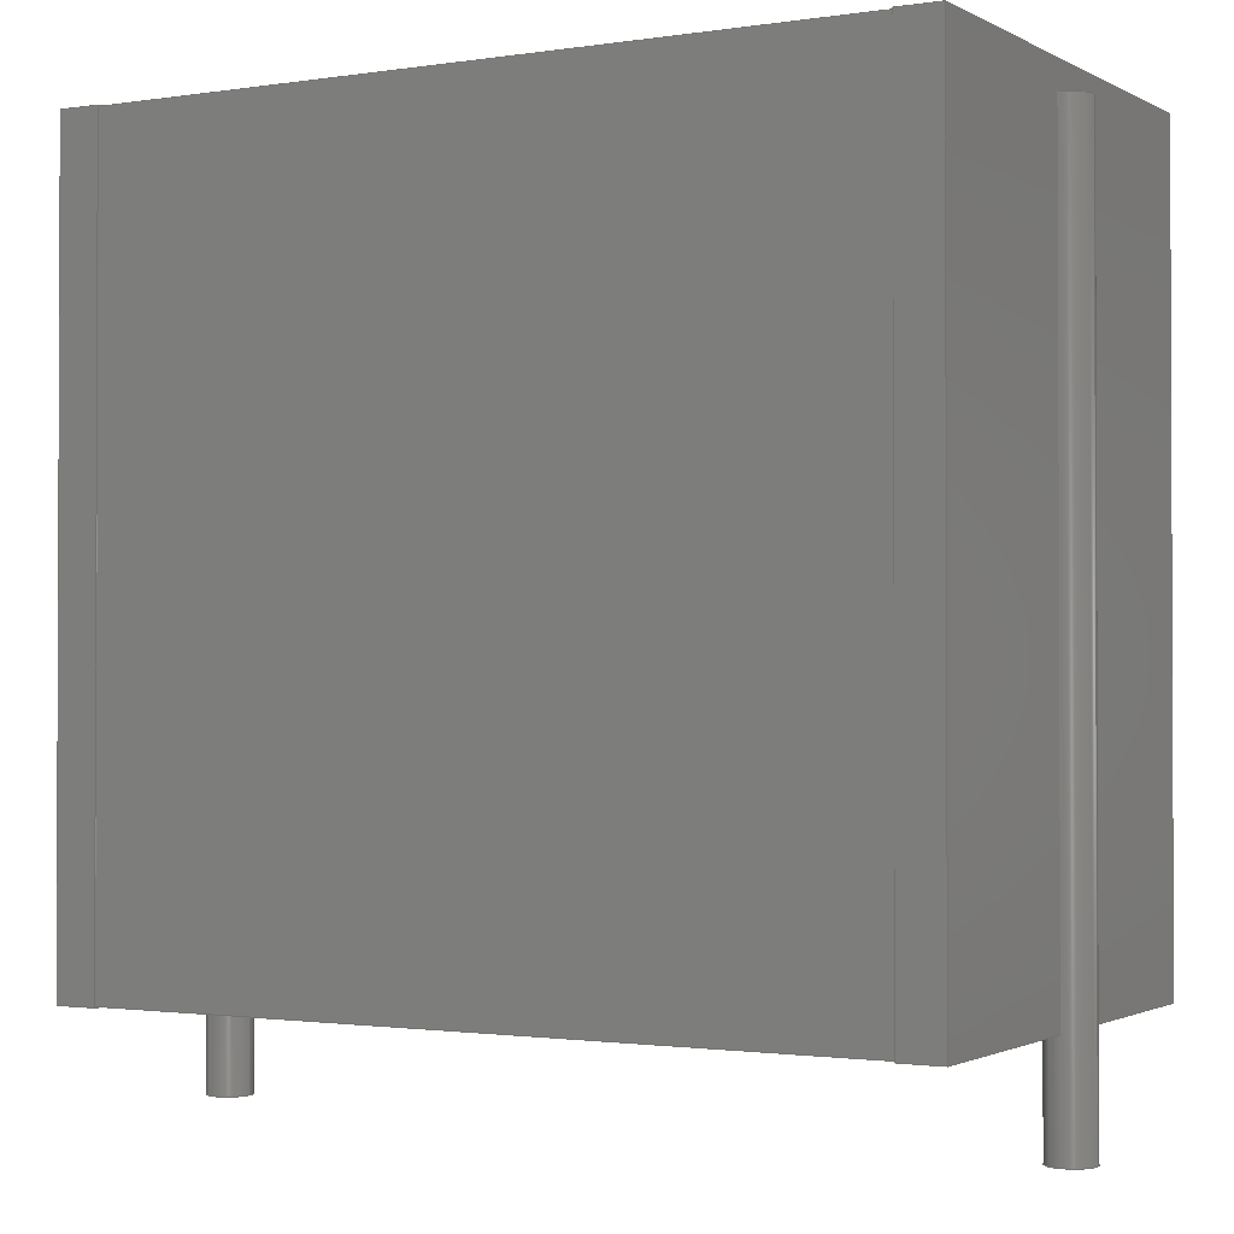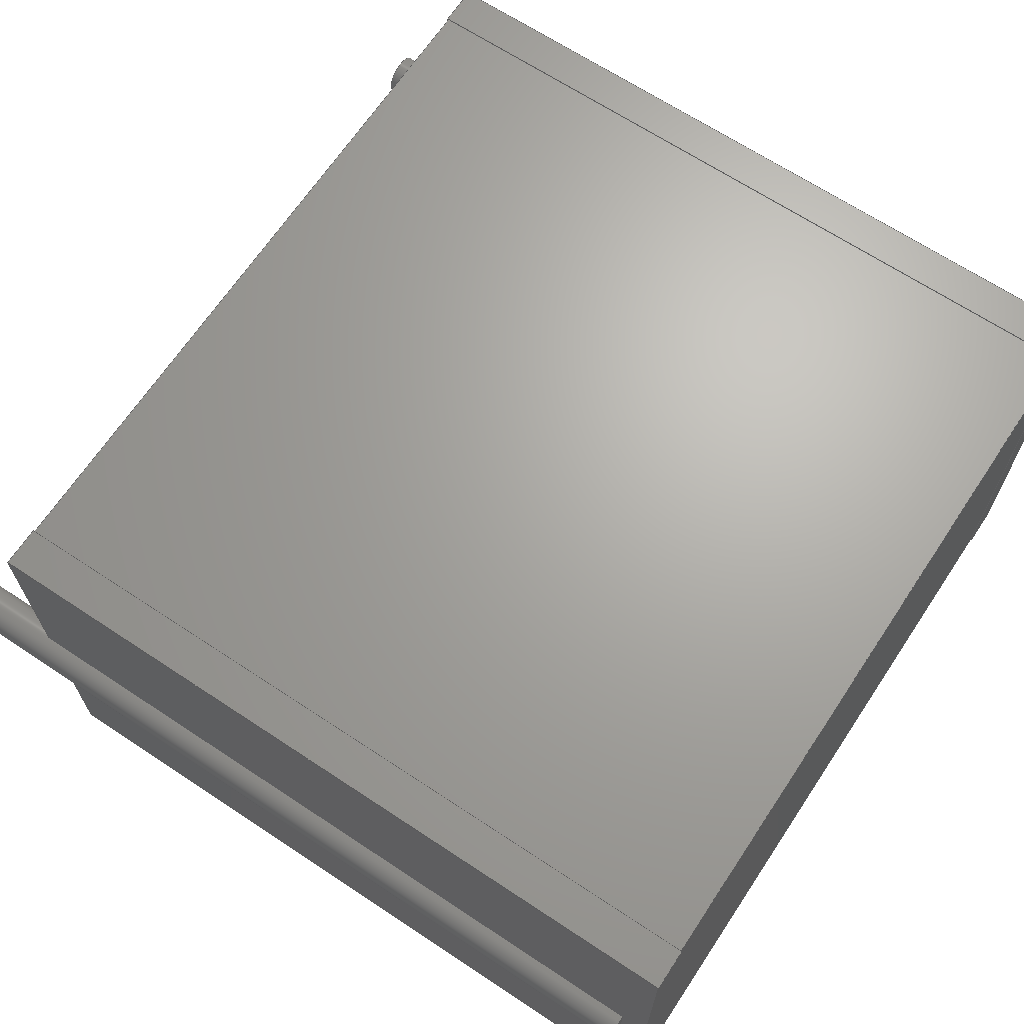
<metadata>
{"format":"step","ext":"step","renderer":"f3d","projection":"perspective","resolution":1024,"background":"white","views":[{"elev":-1.3,"azim":29.6,"up":"+Z"},{"elev":66.9,"azim":-56.4,"up":"+Y"}]}
</metadata>
<code>
ISO-10303-21;
DATA;
#1=APPLICATION_PROTOCOL_DEFINITION('committee draft','automotive_design',1997,#2);
#2=APPLICATION_CONTEXT('core data for automotive mechanical design processes');
#3=SHAPE_DEFINITION_REPRESENTATION(#4,#10);
#4=PRODUCT_DEFINITION_SHAPE('','',#5);
#5=PRODUCT_DEFINITION('design','',#6,#9);
#6=PRODUCT_DEFINITION_FORMATION('','',#7);
#7=PRODUCT('C_Rect_L165mm_W89mm_P1500mm_MKT','C_Rect_L165mm_W89mm_P1500mm_MKT','',(#8));
#8=MECHANICAL_CONTEXT('',#2,'mechanical');
#9=PRODUCT_DEFINITION_CONTEXT('part definition',#2,'design');
#10=ADVANCED_BREP_SHAPE_REPRESENTATION('',(#11,#15),#418);
#11=AXIS2_PLACEMENT_3D('',#12,#13,#14);
#12=CARTESIAN_POINT('',(0,0,0));
#13=DIRECTION('',(0,0,1));
#14=DIRECTION('',(1,0,-0));
#15=MANIFOLD_SOLID_BREP('',#16);
#16=CLOSED_SHELL('',(#17,#33,#73,#103,#129,#136,#149,#185,#195,#202,#220,#234,#248,#258,#287,#306,#319,#345,#354,#375,#401,#412));
#17=ADVANCED_FACE('',(#18),#28,.F.);
#18=FACE_BOUND('',#19,.F.);
#19=EDGE_LOOP('',(#20));
#20=ORIENTED_EDGE('',*,*,#21,.T.);
#21=EDGE_CURVE('',#22,#22,#24,.T.);
#22=VERTEX_POINT('',#23);
#23=CARTESIAN_POINT('',(0.4,0,-1.9));
#24=CIRCLE('',#25,0.4);
#25=AXIS2_PLACEMENT_3D('',#26,#13,#27);
#26=CARTESIAN_POINT('',(8.882e-16,0,-1.9));
#27=DIRECTION('',(1,0,0));
#28=PLANE('',#29);
#29=AXIS2_PLACEMENT_3D('',#30,#31,#32);
#30=CARTESIAN_POINT('',(1.776e-15,5.044e-17,-1.9));
#31=DIRECTION('',(1.869e-29,1.384e-31,1));
#32=DIRECTION('',(1,0,-1.869e-29));
#33=ADVANCED_FACE('',(#34),#72,.T.);
#34=FACE_BOUND('',#35,.T.);
#35=EDGE_LOOP('',(#36,#45,#20,#51,#52,#56,#62,#69));
#36=ORIENTED_EDGE('',*,*,#37,.F.);
#37=EDGE_CURVE('',#38,#40,#42,.T.);
#38=VERTEX_POINT('',#39);
#39=CARTESIAN_POINT('',(0.4,0,0));
#40=VERTEX_POINT('',#41);
#41=CARTESIAN_POINT('',(0,0.4,0));
#42=CIRCLE('',#43,0.4);
#43=AXIS2_PLACEMENT_3D('',#44,#13,#27);
#44=CARTESIAN_POINT('',(8.882e-16,0,0));
#45=ORIENTED_EDGE('',*,*,#46,.T.);
#46=EDGE_CURVE('',#38,#22,#47,.T.);
#47=LINE('',#48,#49);
#48=CARTESIAN_POINT('',(0.4,0,13.5));
#49=VECTOR('',#50,1);
#50=DIRECTION('',(-0,-0,-1));
#51=ORIENTED_EDGE('',*,*,#46,.F.);
#52=ORIENTED_EDGE('',*,*,#53,.F.);
#53=EDGE_CURVE('',#54,#38,#42,.T.);
#54=VERTEX_POINT('',#55);
#55=CARTESIAN_POINT('',(0,-0.4,0));
#56=ORIENTED_EDGE('',*,*,#57,.T.);
#57=EDGE_CURVE('',#54,#58,#60,.T.);
#58=VERTEX_POINT('',#59);
#59=CARTESIAN_POINT('',(0,-0.4,13.5));
#60=LINE('',#59,#61);
#61=VECTOR('',#13,1);
#62=ORIENTED_EDGE('',*,*,#63,.F.);
#63=EDGE_CURVE('',#64,#58,#66,.T.);
#64=VERTEX_POINT('',#65);
#65=CARTESIAN_POINT('',(0,0.4,13.5));
#66=CIRCLE('',#67,0.4);
#67=AXIS2_PLACEMENT_3D('',#68,#13,#27);
#68=CARTESIAN_POINT('',(8.882e-16,0,13.5));
#69=ORIENTED_EDGE('',*,*,#70,.F.);
#70=EDGE_CURVE('',#40,#64,#71,.T.);
#71=LINE('',#65,#61);
#72=CYLINDRICAL_SURFACE('',#67,0.4);
#73=ADVANCED_FACE('',(#74),#101,.F.);
#74=FACE_BOUND('',#75,.F.);
#75=EDGE_LOOP('',(#76,#83,#89,#94,#99,#36,#52));
#76=ORIENTED_EDGE('',*,*,#77,.F.);
#77=EDGE_CURVE('',#78,#54,#80,.T.);
#78=VERTEX_POINT('',#79);
#79=CARTESIAN_POINT('',(0,-4.45,0));
#80=LINE('',#79,#81);
#81=VECTOR('',#82,1);
#82=DIRECTION('',(0,1,0));
#83=ORIENTED_EDGE('',*,*,#84,.T.);
#84=EDGE_CURVE('',#78,#85,#87,.T.);
#85=VERTEX_POINT('',#86);
#86=CARTESIAN_POINT('',(0.75,-4.45,0));
#87=LINE('',#79,#88);
#88=VECTOR('',#27,1);
#89=ORIENTED_EDGE('',*,*,#90,.T.);
#90=EDGE_CURVE('',#85,#91,#93,.T.);
#91=VERTEX_POINT('',#92);
#92=CARTESIAN_POINT('',(0.75,4.45,0));
#93=LINE('',#86,#81);
#94=ORIENTED_EDGE('',*,*,#95,.F.);
#95=EDGE_CURVE('',#96,#91,#98,.T.);
#96=VERTEX_POINT('',#97);
#97=CARTESIAN_POINT('',(0,4.45,0));
#98=LINE('',#97,#88);
#99=ORIENTED_EDGE('',*,*,#100,.F.);
#100=EDGE_CURVE('',#40,#96,#80,.T.);
#101=PLANE('',#102);
#102=AXIS2_PLACEMENT_3D('',#79,#13,#27);
#103=ADVANCED_FACE('',(#104),#127,.F.);
#104=FACE_BOUND('',#105,.F.);
#105=EDGE_LOOP('',(#106,#113,#116,#56,#117,#69,#123,#124));
#106=ORIENTED_EDGE('',*,*,#107,.F.);
#107=EDGE_CURVE('',#108,#110,#112,.T.);
#108=VERTEX_POINT('',#109);
#109=CARTESIAN_POINT('',(0,-4.45,14));
#110=VERTEX_POINT('',#111);
#111=CARTESIAN_POINT('',(0,4.45,14));
#112=LINE('',#109,#81);
#113=ORIENTED_EDGE('',*,*,#114,.F.);
#114=EDGE_CURVE('',#78,#108,#115,.T.);
#115=LINE('',#79,#61);
#116=ORIENTED_EDGE('',*,*,#77,.T.);
#117=ORIENTED_EDGE('',*,*,#118,.T.);
#118=EDGE_CURVE('',#58,#64,#119,.T.);
#119=LINE('',#120,#121);
#120=CARTESIAN_POINT('',(0,-2.225,13.5));
#121=VECTOR('',#122,1);
#122=DIRECTION('',(0,1,-1.384e-31));
#123=ORIENTED_EDGE('',*,*,#100,.T.);
#124=ORIENTED_EDGE('',*,*,#125,.T.);
#125=EDGE_CURVE('',#96,#110,#126,.T.);
#126=LINE('',#97,#61);
#127=PLANE('',#128);
#128=AXIS2_PLACEMENT_3D('',#79,#27,#13);
#129=ADVANCED_FACE('',(#130),#133,.T.);
#130=FACE_BOUND('',#131,.T.);
#131=EDGE_LOOP('',(#117,#132));
#132=ORIENTED_EDGE('',*,*,#63,.T.);
#133=PLANE('',#134);
#134=AXIS2_PLACEMENT_3D('',#135,#31,#32);
#135=CARTESIAN_POINT('',(1.776e-15,5.044e-17,13.5));
#136=ADVANCED_FACE('',(#137),#147,.T.);
#137=FACE_BOUND('',#138,.T.);
#138=EDGE_LOOP('',(#94,#124,#139,#144));
#139=ORIENTED_EDGE('',*,*,#140,.T.);
#140=EDGE_CURVE('',#110,#141,#143,.T.);
#141=VERTEX_POINT('',#142);
#142=CARTESIAN_POINT('',(0.75,4.45,14));
#143=LINE('',#111,#88);
#144=ORIENTED_EDGE('',*,*,#145,.F.);
#145=EDGE_CURVE('',#91,#141,#146,.T.);
#146=LINE('',#92,#61);
#147=PLANE('',#148);
#148=AXIS2_PLACEMENT_3D('',#97,#82,#13);
#149=ADVANCED_FACE('',(#150,#161),#183,.T.);
#150=FACE_BOUND('',#151,.T.);
#151=EDGE_LOOP('',(#152,#89,#157,#158));
#152=ORIENTED_EDGE('',*,*,#153,.F.);
#153=EDGE_CURVE('',#85,#154,#156,.T.);
#154=VERTEX_POINT('',#155);
#155=CARTESIAN_POINT('',(0.75,-4.45,14));
#156=LINE('',#86,#61);
#157=ORIENTED_EDGE('',*,*,#145,.T.);
#158=ORIENTED_EDGE('',*,*,#159,.F.);
#159=EDGE_CURVE('',#154,#141,#160,.T.);
#160=LINE('',#155,#81);
#161=FACE_BOUND('',#162,.T.);
#162=EDGE_LOOP('',(#163,#170,#175,#180));
#163=ORIENTED_EDGE('',*,*,#164,.T.);
#164=EDGE_CURVE('',#165,#167,#169,.T.);
#165=VERTEX_POINT('',#166);
#166=CARTESIAN_POINT('',(0.75,-4.43,0.02));
#167=VERTEX_POINT('',#168);
#168=CARTESIAN_POINT('',(0.75,-4.43,13.98));
#169=LINE('',#166,#61);
#170=ORIENTED_EDGE('',*,*,#171,.T.);
#171=EDGE_CURVE('',#167,#172,#174,.T.);
#172=VERTEX_POINT('',#173);
#173=CARTESIAN_POINT('',(0.75,4.43,13.98));
#174=LINE('',#168,#81);
#175=ORIENTED_EDGE('',*,*,#176,.F.);
#176=EDGE_CURVE('',#177,#172,#179,.T.);
#177=VERTEX_POINT('',#178);
#178=CARTESIAN_POINT('',(0.75,4.43,0.02));
#179=LINE('',#178,#61);
#180=ORIENTED_EDGE('',*,*,#181,.F.);
#181=EDGE_CURVE('',#165,#177,#182,.T.);
#182=LINE('',#166,#81);
#183=PLANE('',#184);
#184=AXIS2_PLACEMENT_3D('',#86,#27,#13);
#185=ADVANCED_FACE('',(#186),#193,.F.);
#186=FACE_BOUND('',#187,.F.);
#187=EDGE_LOOP('',(#188,#189,#190,#152));
#188=ORIENTED_EDGE('',*,*,#84,.F.);
#189=ORIENTED_EDGE('',*,*,#114,.T.);
#190=ORIENTED_EDGE('',*,*,#191,.T.);
#191=EDGE_CURVE('',#108,#154,#192,.T.);
#192=LINE('',#109,#88);
#193=PLANE('',#194);
#194=AXIS2_PLACEMENT_3D('',#79,#82,#13);
#195=ADVANCED_FACE('',(#196),#200,.T.);
#196=FACE_BOUND('',#197,.T.);
#197=EDGE_LOOP('',(#106,#190,#198,#199));
#198=ORIENTED_EDGE('',*,*,#159,.T.);
#199=ORIENTED_EDGE('',*,*,#140,.F.);
#200=PLANE('',#201);
#201=AXIS2_PLACEMENT_3D('',#109,#13,#27);
#202=ADVANCED_FACE('',(#203),#218,.F.);
#203=FACE_BOUND('',#204,.F.);
#204=EDGE_LOOP('',(#205,#163,#210,#215));
#205=ORIENTED_EDGE('',*,*,#206,.F.);
#206=EDGE_CURVE('',#165,#207,#209,.T.);
#207=VERTEX_POINT('',#208);
#208=CARTESIAN_POINT('',(14.25,-4.43,0.02));
#209=LINE('',#166,#88);
#210=ORIENTED_EDGE('',*,*,#211,.T.);
#211=EDGE_CURVE('',#167,#212,#214,.T.);
#212=VERTEX_POINT('',#213);
#213=CARTESIAN_POINT('',(14.25,-4.43,13.98));
#214=LINE('',#168,#88);
#215=ORIENTED_EDGE('',*,*,#216,.F.);
#216=EDGE_CURVE('',#207,#212,#217,.T.);
#217=LINE('',#208,#61);
#218=PLANE('',#219);
#219=AXIS2_PLACEMENT_3D('',#166,#82,#13);
#220=ADVANCED_FACE('',(#221),#232,.F.);
#221=FACE_BOUND('',#222,.F.);
#222=EDGE_LOOP('',(#180,#223,#224,#229));
#223=ORIENTED_EDGE('',*,*,#206,.T.);
#224=ORIENTED_EDGE('',*,*,#225,.T.);
#225=EDGE_CURVE('',#207,#226,#228,.T.);
#226=VERTEX_POINT('',#227);
#227=CARTESIAN_POINT('',(14.25,4.43,0.02));
#228=LINE('',#208,#81);
#229=ORIENTED_EDGE('',*,*,#230,.F.);
#230=EDGE_CURVE('',#177,#226,#231,.T.);
#231=LINE('',#178,#88);
#232=PLANE('',#233);
#233=AXIS2_PLACEMENT_3D('',#166,#13,#27);
#234=ADVANCED_FACE('',(#235),#246,.T.);
#235=FACE_BOUND('',#236,.T.);
#236=EDGE_LOOP('',(#229,#237,#238,#243));
#237=ORIENTED_EDGE('',*,*,#176,.T.);
#238=ORIENTED_EDGE('',*,*,#239,.T.);
#239=EDGE_CURVE('',#172,#240,#242,.T.);
#240=VERTEX_POINT('',#241);
#241=CARTESIAN_POINT('',(14.25,4.43,13.98));
#242=LINE('',#173,#88);
#243=ORIENTED_EDGE('',*,*,#244,.F.);
#244=EDGE_CURVE('',#226,#240,#245,.T.);
#245=LINE('',#227,#61);
#246=PLANE('',#247);
#247=AXIS2_PLACEMENT_3D('',#178,#82,#13);
#248=ADVANCED_FACE('',(#249),#256,.T.);
#249=FACE_BOUND('',#250,.T.);
#250=EDGE_LOOP('',(#251,#210,#252,#255));
#251=ORIENTED_EDGE('',*,*,#171,.F.);
#252=ORIENTED_EDGE('',*,*,#253,.T.);
#253=EDGE_CURVE('',#212,#240,#254,.T.);
#254=LINE('',#213,#81);
#255=ORIENTED_EDGE('',*,*,#239,.F.);
#256=PLANE('',#257);
#257=AXIS2_PLACEMENT_3D('',#168,#13,#27);
#258=ADVANCED_FACE('',(#259,#281),#285,.F.);
#259=FACE_BOUND('',#260,.F.);
#260=EDGE_LOOP('',(#261,#268,#273,#278));
#261=ORIENTED_EDGE('',*,*,#262,.F.);
#262=EDGE_CURVE('',#263,#265,#267,.T.);
#263=VERTEX_POINT('',#264);
#264=CARTESIAN_POINT('',(14.25,-4.45,0));
#265=VERTEX_POINT('',#266);
#266=CARTESIAN_POINT('',(14.25,-4.45,14));
#267=LINE('',#264,#61);
#268=ORIENTED_EDGE('',*,*,#269,.T.);
#269=EDGE_CURVE('',#263,#270,#272,.T.);
#270=VERTEX_POINT('',#271);
#271=CARTESIAN_POINT('',(14.25,4.45,0));
#272=LINE('',#264,#81);
#273=ORIENTED_EDGE('',*,*,#274,.T.);
#274=EDGE_CURVE('',#270,#275,#277,.T.);
#275=VERTEX_POINT('',#276);
#276=CARTESIAN_POINT('',(14.25,4.45,14));
#277=LINE('',#271,#61);
#278=ORIENTED_EDGE('',*,*,#279,.F.);
#279=EDGE_CURVE('',#265,#275,#280,.T.);
#280=LINE('',#266,#81);
#281=FACE_BOUND('',#282,.F.);
#282=EDGE_LOOP('',(#283,#252,#243,#284));
#283=ORIENTED_EDGE('',*,*,#216,.T.);
#284=ORIENTED_EDGE('',*,*,#225,.F.);
#285=PLANE('',#286);
#286=AXIS2_PLACEMENT_3D('',#264,#27,#13);
#287=ADVANCED_FACE('',(#288),#304,.F.);
#288=FACE_BOUND('',#289,.F.);
#289=EDGE_LOOP('',(#290,#295,#296,#301));
#290=ORIENTED_EDGE('',*,*,#291,.F.);
#291=EDGE_CURVE('',#263,#292,#294,.T.);
#292=VERTEX_POINT('',#293);
#293=CARTESIAN_POINT('',(15,-4.45,0));
#294=LINE('',#264,#88);
#295=ORIENTED_EDGE('',*,*,#262,.T.);
#296=ORIENTED_EDGE('',*,*,#297,.T.);
#297=EDGE_CURVE('',#265,#298,#300,.T.);
#298=VERTEX_POINT('',#299);
#299=CARTESIAN_POINT('',(15,-4.45,14));
#300=LINE('',#266,#88);
#301=ORIENTED_EDGE('',*,*,#302,.F.);
#302=EDGE_CURVE('',#292,#298,#303,.T.);
#303=LINE('',#293,#61);
#304=PLANE('',#305);
#305=AXIS2_PLACEMENT_3D('',#264,#82,#13);
#306=ADVANCED_FACE('',(#307),#317,.T.);
#307=FACE_BOUND('',#308,.T.);
#308=EDGE_LOOP('',(#278,#296,#309,#314));
#309=ORIENTED_EDGE('',*,*,#310,.T.);
#310=EDGE_CURVE('',#298,#311,#313,.T.);
#311=VERTEX_POINT('',#312);
#312=CARTESIAN_POINT('',(15,4.45,14));
#313=LINE('',#299,#81);
#314=ORIENTED_EDGE('',*,*,#315,.F.);
#315=EDGE_CURVE('',#275,#311,#316,.T.);
#316=LINE('',#276,#88);
#317=PLANE('',#318);
#318=AXIS2_PLACEMENT_3D('',#266,#13,#27);
#319=ADVANCED_FACE('',(#320),#343,.F.);
#320=FACE_BOUND('',#321,.F.);
#321=EDGE_LOOP('',(#322,#327,#328,#329,#334,#341));
#322=ORIENTED_EDGE('',*,*,#323,.F.);
#323=EDGE_CURVE('',#270,#324,#326,.T.);
#324=VERTEX_POINT('',#325);
#325=CARTESIAN_POINT('',(15,4.45,0));
#326=LINE('',#271,#88);
#327=ORIENTED_EDGE('',*,*,#269,.F.);
#328=ORIENTED_EDGE('',*,*,#291,.T.);
#329=ORIENTED_EDGE('',*,*,#330,.T.);
#330=EDGE_CURVE('',#292,#331,#333,.T.);
#331=VERTEX_POINT('',#332);
#332=CARTESIAN_POINT('',(15,-0.4,0));
#333=LINE('',#293,#81);
#334=ORIENTED_EDGE('',*,*,#335,.F.);
#335=EDGE_CURVE('',#336,#331,#338,.T.);
#336=VERTEX_POINT('',#337);
#337=CARTESIAN_POINT('',(15,0.4,0));
#338=CIRCLE('',#339,0.4);
#339=AXIS2_PLACEMENT_3D('',#340,#13,#27);
#340=CARTESIAN_POINT('',(15,0,0));
#341=ORIENTED_EDGE('',*,*,#342,.T.);
#342=EDGE_CURVE('',#336,#324,#333,.T.);
#343=PLANE('',#344);
#344=AXIS2_PLACEMENT_3D('',#264,#13,#27);
#345=ADVANCED_FACE('',(#346),#352,.T.);
#346=FACE_BOUND('',#347,.T.);
#347=EDGE_LOOP('',(#322,#273,#348,#349));
#348=ORIENTED_EDGE('',*,*,#315,.T.);
#349=ORIENTED_EDGE('',*,*,#350,.F.);
#350=EDGE_CURVE('',#324,#311,#351,.T.);
#351=LINE('',#325,#61);
#352=PLANE('',#353);
#353=AXIS2_PLACEMENT_3D('',#271,#82,#13);
#354=ADVANCED_FACE('',(#355),#373,.T.);
#355=FACE_BOUND('',#356,.T.);
#356=EDGE_LOOP('',(#357,#301,#329,#358,#363,#369,#341,#372));
#357=ORIENTED_EDGE('',*,*,#310,.F.);
#358=ORIENTED_EDGE('',*,*,#359,.T.);
#359=EDGE_CURVE('',#331,#360,#362,.T.);
#360=VERTEX_POINT('',#361);
#361=CARTESIAN_POINT('',(15,-0.4,13.5));
#362=LINE('',#361,#61);
#363=ORIENTED_EDGE('',*,*,#364,.T.);
#364=EDGE_CURVE('',#360,#365,#367,.T.);
#365=VERTEX_POINT('',#366);
#366=CARTESIAN_POINT('',(15,0.4,13.5));
#367=LINE('',#368,#121);
#368=CARTESIAN_POINT('',(15,-2.225,13.5));
#369=ORIENTED_EDGE('',*,*,#370,.F.);
#370=EDGE_CURVE('',#336,#365,#371,.T.);
#371=LINE('',#366,#61);
#372=ORIENTED_EDGE('',*,*,#350,.T.);
#373=PLANE('',#374);
#374=AXIS2_PLACEMENT_3D('',#293,#27,#13);
#375=ADVANCED_FACE('',(#376),#400,.T.);
#376=FACE_BOUND('',#377,.T.);
#377=EDGE_LOOP('',(#378,#385,#390,#395,#396,#398,#334,#399));
#378=ORIENTED_EDGE('',*,*,#379,.F.);
#379=EDGE_CURVE('',#380,#365,#382,.T.);
#380=VERTEX_POINT('',#381);
#381=CARTESIAN_POINT('',(15.4,0,13.5));
#382=CIRCLE('',#383,0.4);
#383=AXIS2_PLACEMENT_3D('',#384,#13,#27);
#384=CARTESIAN_POINT('',(15,0,13.5));
#385=ORIENTED_EDGE('',*,*,#386,.T.);
#386=EDGE_CURVE('',#380,#387,#389,.T.);
#387=VERTEX_POINT('',#388);
#388=CARTESIAN_POINT('',(15.4,0,-1.9));
#389=LINE('',#381,#49);
#390=ORIENTED_EDGE('',*,*,#391,.T.);
#391=EDGE_CURVE('',#387,#387,#392,.T.);
#392=CIRCLE('',#393,0.4);
#393=AXIS2_PLACEMENT_3D('',#394,#13,#27);
#394=CARTESIAN_POINT('',(15,0,-1.9));
#395=ORIENTED_EDGE('',*,*,#386,.F.);
#396=ORIENTED_EDGE('',*,*,#397,.F.);
#397=EDGE_CURVE('',#360,#380,#382,.T.);
#398=ORIENTED_EDGE('',*,*,#359,.F.);
#399=ORIENTED_EDGE('',*,*,#370,.T.);
#400=CYLINDRICAL_SURFACE('',#383,0.4);
#401=ADVANCED_FACE('',(#402),#407,.T.);
#402=FACE_BOUND('',#403,.T.);
#403=EDGE_LOOP('',(#404,#405,#406));
#404=ORIENTED_EDGE('',*,*,#397,.T.);
#405=ORIENTED_EDGE('',*,*,#379,.T.);
#406=ORIENTED_EDGE('',*,*,#364,.F.);
#407=PLANE('',#408);
#408=AXIS2_PLACEMENT_3D('',#409,#410,#411);
#409=CARTESIAN_POINT('',(15,5.044e-17,13.5));
#410=DIRECTION('',(-1.027e-30,1.384e-31,1));
#411=DIRECTION('',(1,0,1.027e-30));
#412=ADVANCED_FACE('',(#413),#415,.F.);
#413=FACE_BOUND('',#414,.F.);
#414=EDGE_LOOP('',(#390));
#415=PLANE('',#416);
#416=AXIS2_PLACEMENT_3D('',#417,#410,#411);
#417=CARTESIAN_POINT('',(15,5.044e-17,-1.9));
#418=( GEOMETRIC_REPRESENTATION_CONTEXT(3)GLOBAL_UNCERTAINTY_ASSIGNED_CONTEXT((#422)) GLOBAL_UNIT_ASSIGNED_CONTEXT((#419,#420,#421)) REPRESENTATION_CONTEXT('Context #1','3D Context with UNIT and UNCERTAINTY') );
#419=( LENGTH_UNIT() NAMED_UNIT(*) SI_UNIT(.MILLI.,.METRE.) );
#420=( NAMED_UNIT(*) PLANE_ANGLE_UNIT() SI_UNIT($,.RADIAN.) );
#421=( NAMED_UNIT(*) SI_UNIT($,.STERADIAN.) SOLID_ANGLE_UNIT() );
#422=UNCERTAINTY_MEASURE_WITH_UNIT(LENGTH_MEASURE(1e-07),#419,'distance_accuracy_value','confusion accuracy');
#423=PRODUCT_TYPE('part',$,(#7));
#424=MECHANICAL_DESIGN_GEOMETRIC_PRESENTATION_REPRESENTATION('',(#425,#433,#434,#435,#436,#437,#438,#439,#440,#441,#449,#450,#451,#452,#453,#454,#455,#456,#457,#458,#459,#460),#418);
#425=STYLED_ITEM('color',(#426),#17);
#426=PRESENTATION_STYLE_ASSIGNMENT((#427));
#427=SURFACE_STYLE_USAGE(.BOTH.,#428);
#428=SURFACE_SIDE_STYLE('',(#429));
#429=SURFACE_STYLE_FILL_AREA(#430);
#430=FILL_AREA_STYLE('',(#431));
#431=FILL_AREA_STYLE_COLOUR('',#432);
#432=COLOUR_RGB('',0.824,0.82,0.781);
#433=STYLED_ITEM('color',(#426),#33);
#434=STYLED_ITEM('color',(#426),#73);
#435=STYLED_ITEM('color',(#426),#103);
#436=STYLED_ITEM('color',(#426),#129);
#437=STYLED_ITEM('color',(#426),#136);
#438=STYLED_ITEM('color',(#426),#149);
#439=STYLED_ITEM('color',(#426),#185);
#440=STYLED_ITEM('color',(#426),#195);
#441=STYLED_ITEM('color',(#442),#202);
#442=PRESENTATION_STYLE_ASSIGNMENT((#443));
#443=SURFACE_STYLE_USAGE(.BOTH.,#444);
#444=SURFACE_SIDE_STYLE('',(#445));
#445=SURFACE_STYLE_FILL_AREA(#446);
#446=FILL_AREA_STYLE('',(#447));
#447=FILL_AREA_STYLE_COLOUR('',#448);
#448=COLOUR_RGB('',0.273,0.273,0.273);
#449=STYLED_ITEM('color',(#442),#220);
#450=STYLED_ITEM('color',(#442),#234);
#451=STYLED_ITEM('color',(#442),#248);
#452=STYLED_ITEM('color',(#426),#258);
#453=STYLED_ITEM('color',(#426),#287);
#454=STYLED_ITEM('color',(#426),#306);
#455=STYLED_ITEM('color',(#426),#319);
#456=STYLED_ITEM('color',(#426),#345);
#457=STYLED_ITEM('color',(#426),#354);
#458=STYLED_ITEM('color',(#426),#375);
#459=STYLED_ITEM('color',(#426),#401);
#460=STYLED_ITEM('color',(#426),#412);
ENDSEC;
END-ISO-10303-21;








</code>
